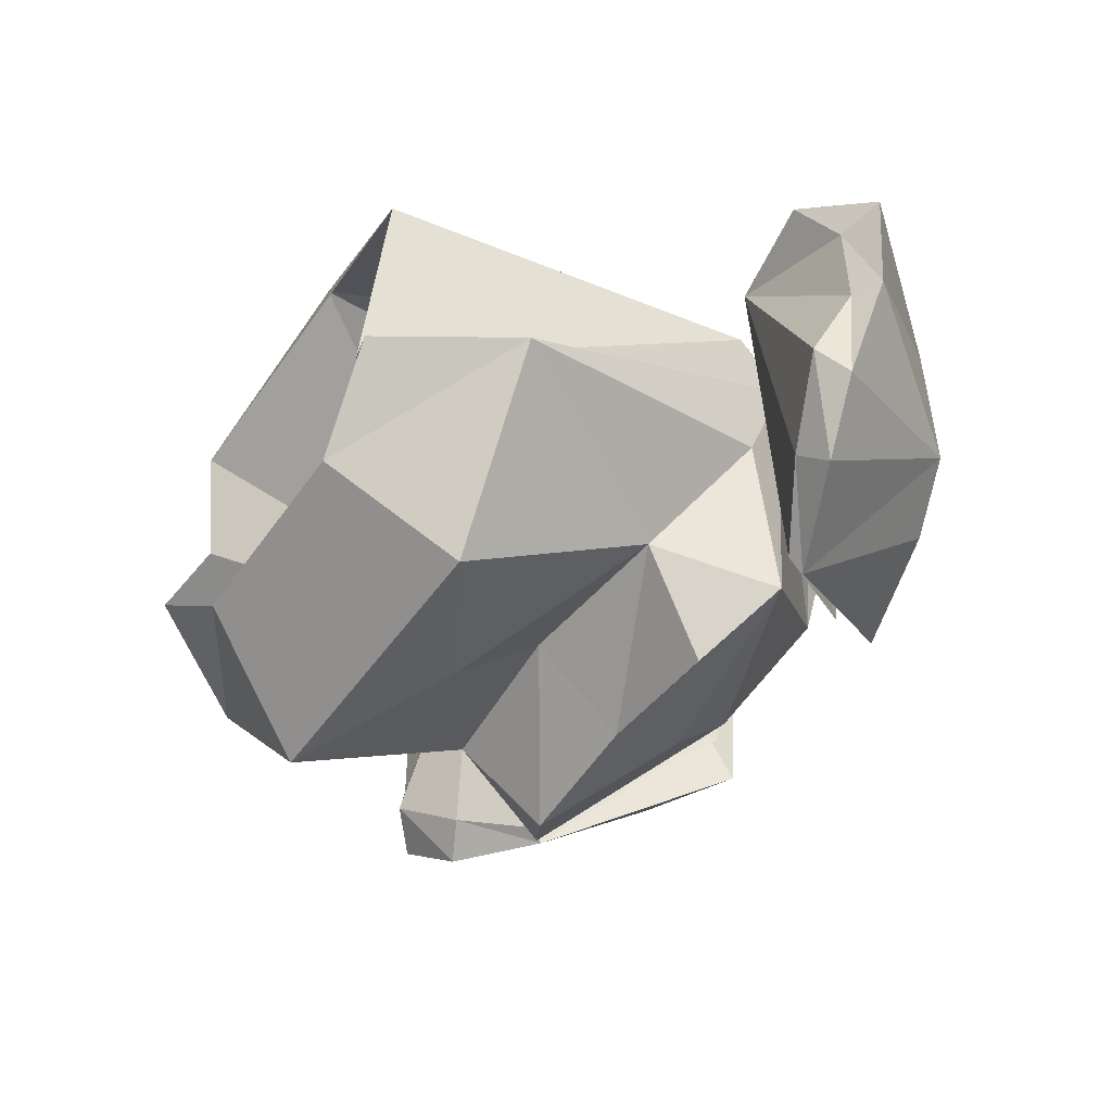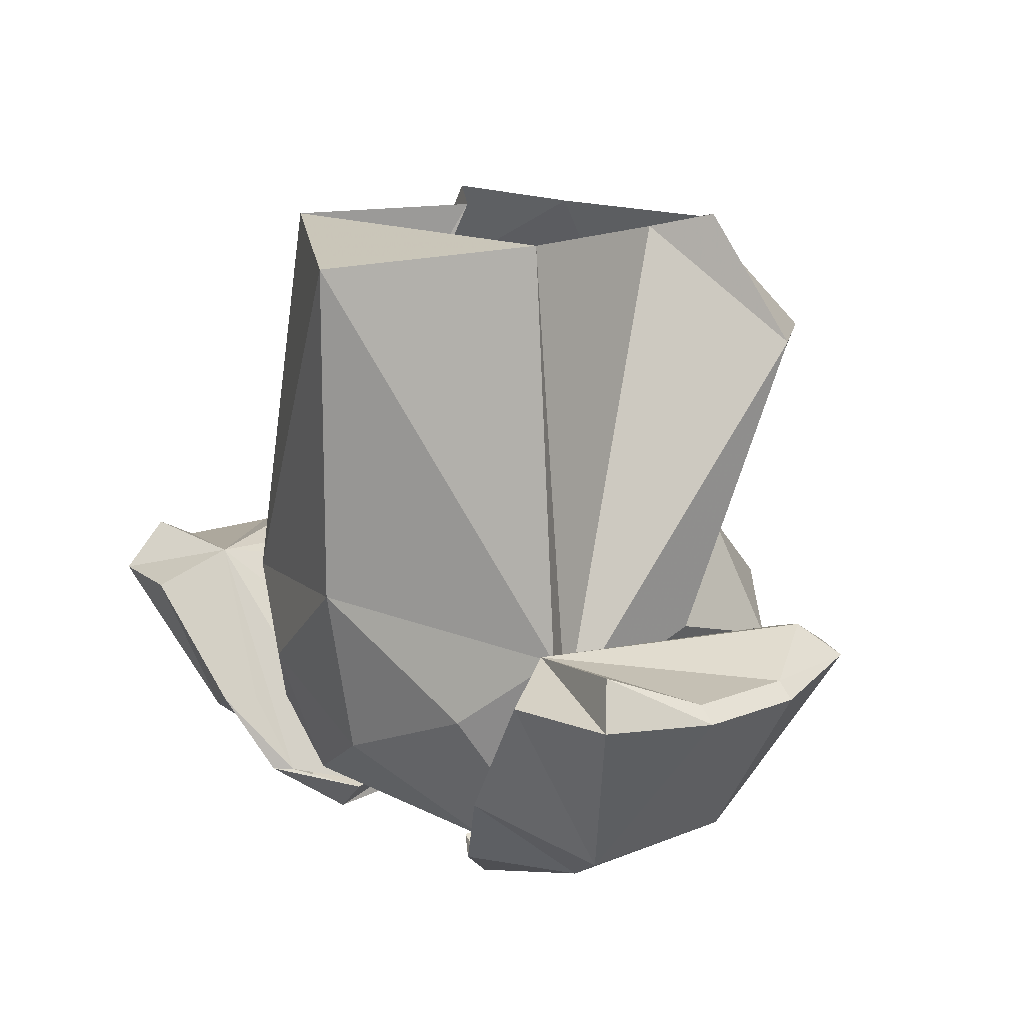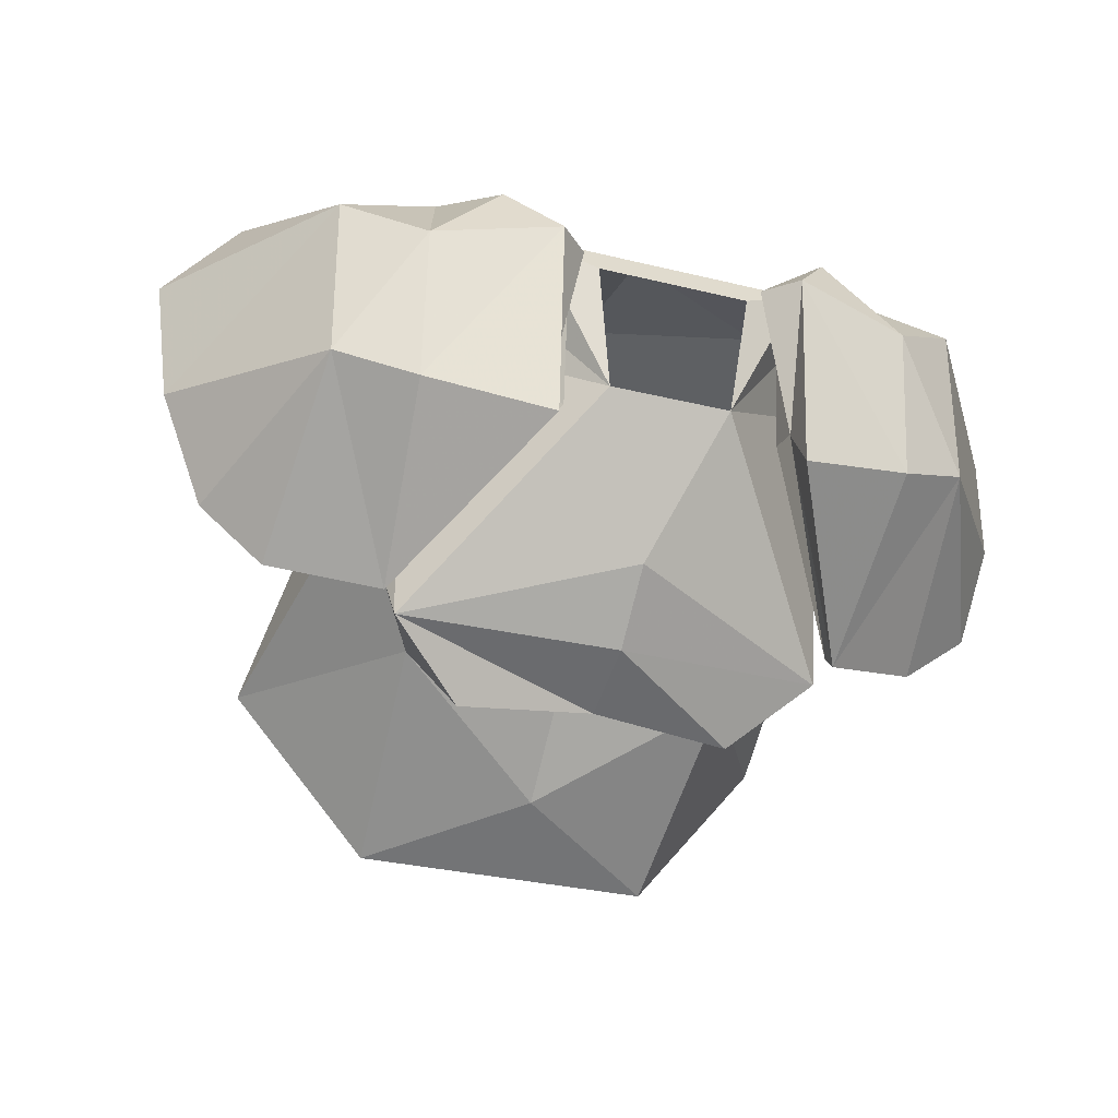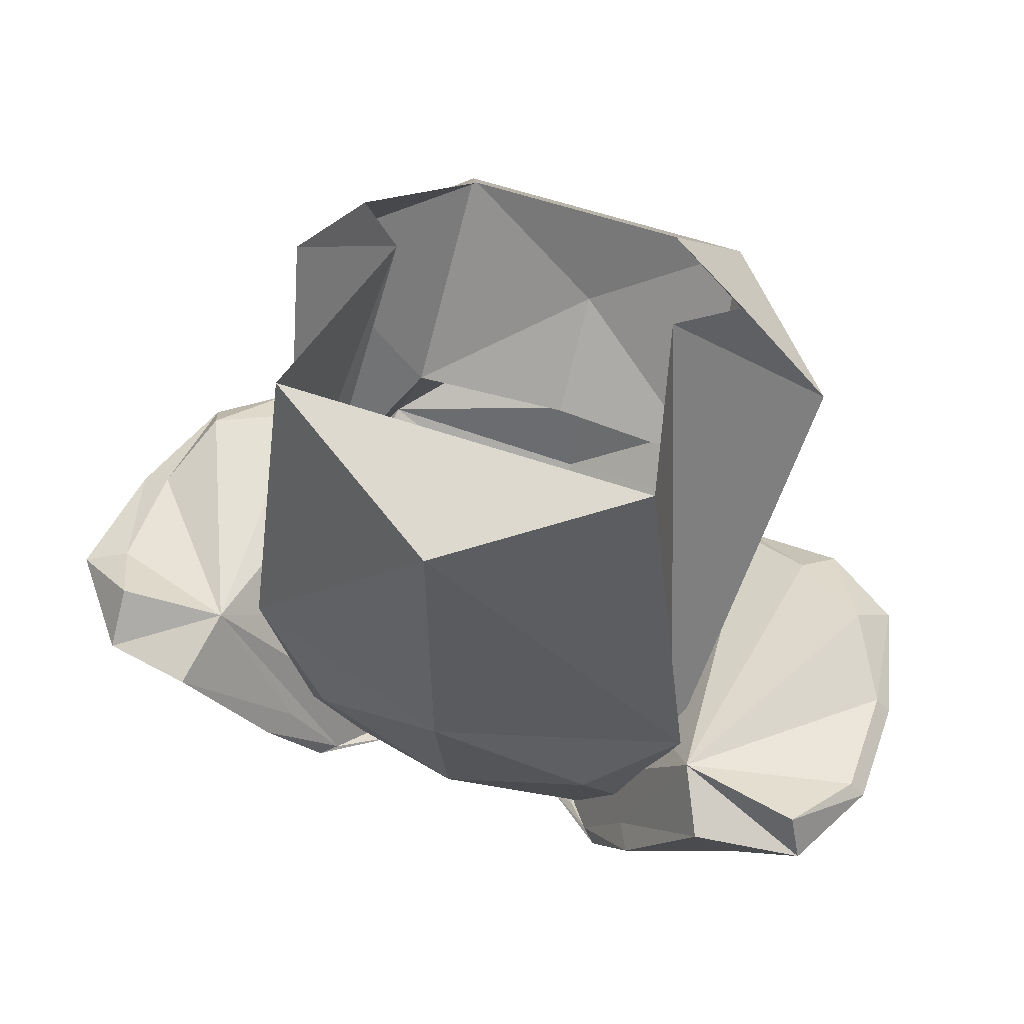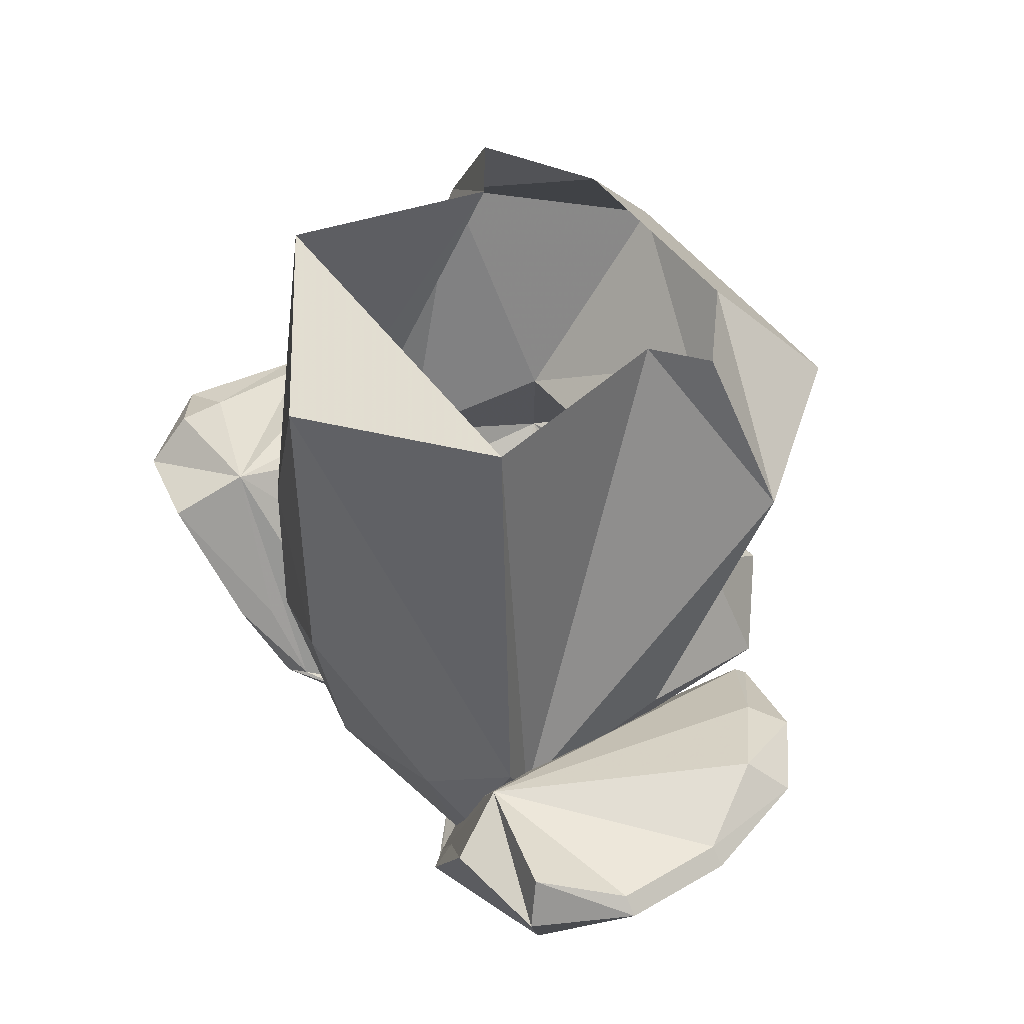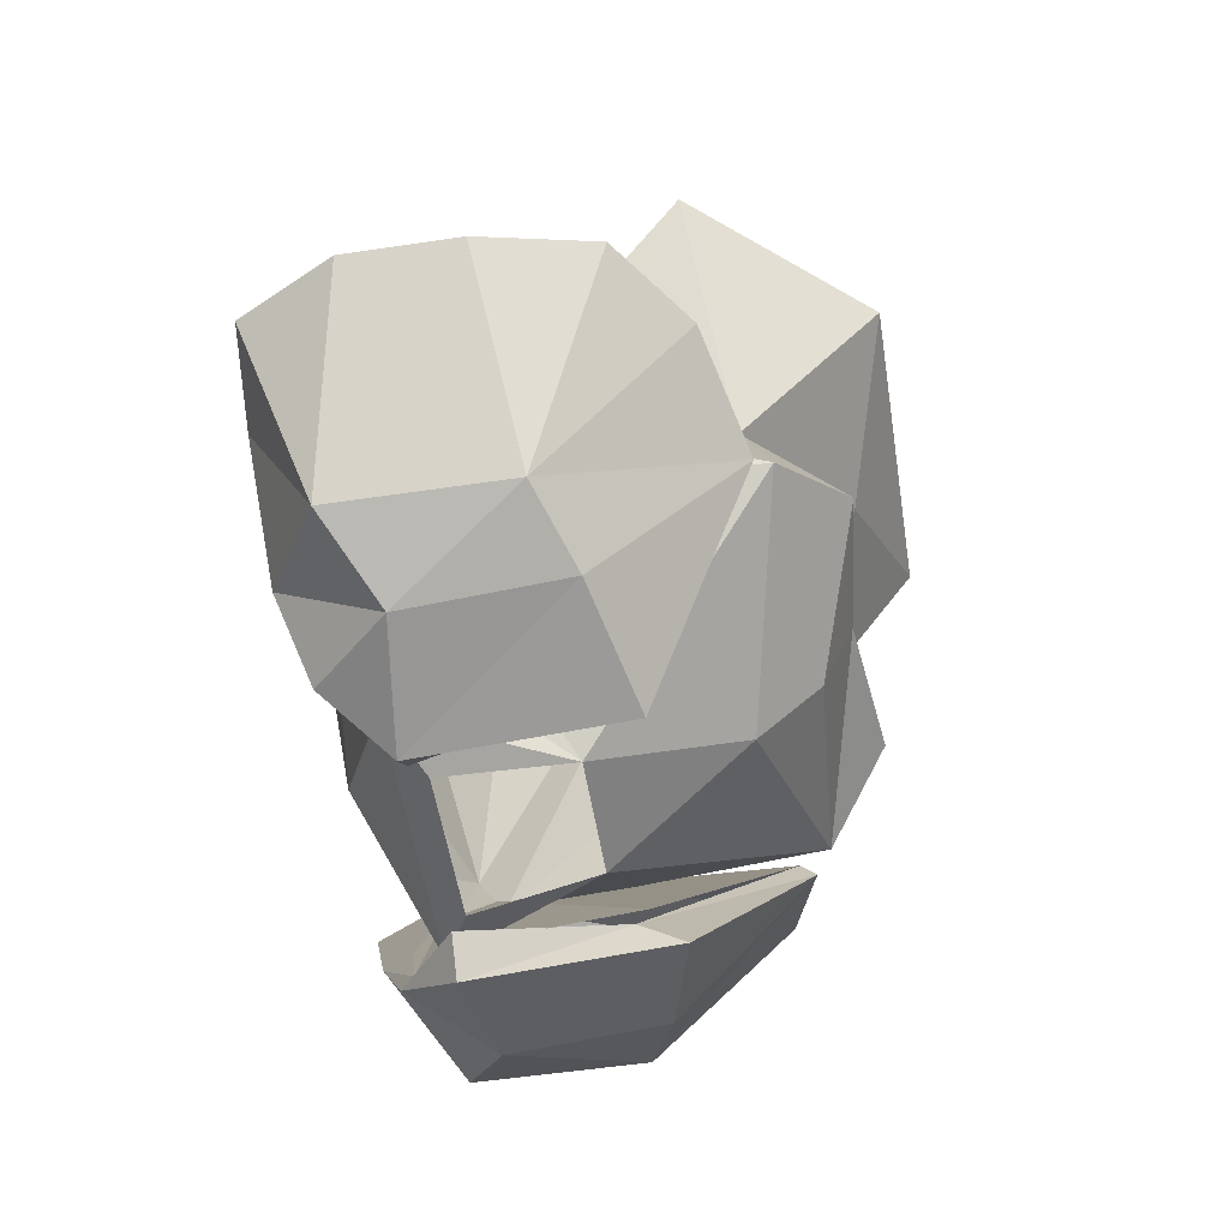
<metadata>
{"format":"obj","ext":"obj","renderer":"f3d","projection":"perspective","resolution":1024,"background":"white","views":[{"elev":-49.2,"azim":-123.5,"up":"+Z"},{"elev":13.9,"azim":48.6,"up":"+Y"},{"elev":-30.5,"azim":-19.7,"up":"+Z"},{"elev":56.5,"azim":20.0,"up":"+Y"},{"elev":46.5,"azim":56.6,"up":"+Y"},{"elev":-53.6,"azim":99.1,"up":"+Y"}]}
</metadata>
<code>
o unused/476
v 12 -156 8
v 15 -151 5
v 16 -147 7
v 10 -152 10
v 9 -161 7
v 4 -161 -3
v 14 -150 -15
v 16 -147 -5
v 19 -128 -11
v 9 -121 -8
v 12 -121 5
v 0 -123 13
v 0 -145 13
v 0 -156 11
v 0 -161 7
v 5 -162 5
v -16 -147 7
v -15 -151 5
v -12 -156 8
v -10 -152 10
v -13 -121 5
v -10 -121 -8
v -19 -128 -11
v -16 -147 -5
v -14 -150 -15
v -4 -161 -3
v -9 -161 7
v -5 -162 5
v 0 -156 -12
v 0 -152 -16
v -9 -147 -19
v -11 -142 -13
v 0 -147 -18
v 9 -147 -19
v 11 -142 -13
v 10 -129 -22
v 7 -121 -15
v 13 -120 -10
v 0 -141 -13
v 0 -135 -19
v -10 -129 -22
v -7 -121 -15
v -13 -120 -10
v 16 -161 -5
v 16 -162 5
v 8 -164 6
v 8 -163 -7
v 15 -151 -14
v 21 -159 -3
v 21 -159 8
v 14 -156 12
v 11 -161 10
v 6 -162 6
v 8 -161 -4
v 15 -150 -13
v 20 -147 -10
v 22 -148 -12
v 27 -147 -8
v 29 -148 -1
v 29 -148 6
v 26 -148 12
v 19 -148 13
v 13 -156 10
v 10 -161 9
v 17 -146 9
v 7 -162 5
v 7 -161 -5
v 25 -145 -6
v 28 -147 -1
v 28 -147 6
v 25 -145 11
v -8 -164 6
v -16 -162 5
v -16 -161 -5
v -8 -163 -7
v -8 -161 -4
v -6 -162 6
v -11 -161 10
v -14 -156 12
v -21 -159 8
v -21 -159 -3
v -15 -151 -14
v -15 -150 -13
v -20 -147 -10
v -18 -146 9
v -7 -161 -5
v -7 -162 5
v -10 -161 9
v -13 -156 10
v -30 -148 7
v -29 -148 -1
v -26 -147 -8
v -22 -148 -12
v -25 -145 -6
v -27 -147 -1
v -27 -147 6
v -25 -145 10
v -25 -148 13
v -19 -148 14
f 1 2 3
f 1 3 4
f 1 4 5
f 1 5 6
f 1 6 2
f 2 6 7
f 2 7 8
f 2 8 9
f 2 9 10
f 2 10 11
f 2 11 3
f 3 11 12
f 3 12 13
f 3 13 4
f 4 13 14
f 4 14 5
f 5 14 15
f 5 15 16
f 5 16 6
f 17 18 19
f 17 19 20
f 17 20 13
f 17 13 12
f 17 12 21
f 17 21 22
f 17 22 18
f 18 22 23
f 18 23 24
f 18 24 25
f 18 25 26
f 18 26 19
f 19 26 27
f 19 27 20
f 20 27 14
f 20 14 13
f 26 28 27
f 27 28 15
f 27 15 14
f 29 6 26
f 29 26 25
f 29 25 30
f 29 30 7
f 29 7 6
f 28 16 15
f 31 25 25
f 31 25 32
f 31 32 33
f 31 33 25
f 25 33 30
f 30 33 34
f 30 34 7
f 7 34 35
f 7 35 8
f 8 35 9
f 9 35 36
f 9 36 37
f 9 37 38
f 9 38 10
f 32 39 33
f 33 39 34
f 34 39 35
f 35 39 40
f 35 40 36
f 36 40 41
f 36 41 42
f 36 42 37
f 12 12 13
f 12 12 11
f 12 11 21
f 32 23 41
f 32 41 40
f 32 40 39
f 24 23 32
f 24 32 25
f 23 43 42
f 23 42 41
f 22 43 23
f 44 45 46
f 44 46 47
f 44 47 48
f 44 48 49
f 44 49 45
f 45 49 50
f 45 50 51
f 45 51 52
f 45 52 46
f 46 52 53
f 46 53 54
f 46 54 47
f 47 54 48
f 48 54 55
f 48 55 56
f 48 56 57
f 48 57 49
f 49 57 58
f 49 58 59
f 49 59 50
f 50 59 60
f 50 60 61
f 50 61 62
f 50 62 51
f 51 62 63
f 51 63 64
f 51 64 52
f 52 64 53
f 62 65 63
f 63 65 64
f 64 65 66
f 66 65 67
f 67 65 55
f 55 65 56
f 56 65 68
f 56 68 57
f 57 68 58
f 58 68 69
f 58 69 59
f 59 69 70
f 59 70 60
f 60 70 71
f 60 71 61
f 61 71 65
f 61 65 62
f 72 73 74
f 72 74 75
f 72 75 76
f 72 76 77
f 72 77 78
f 72 78 73
f 73 78 79
f 73 79 80
f 73 80 81
f 73 81 74
f 74 81 82
f 74 82 75
f 75 82 76
f 76 82 83
f 83 82 84
f 83 84 85
f 83 85 86
f 86 85 87
f 87 85 88
f 88 85 89
f 88 89 79
f 88 79 78
f 88 78 77
f 80 90 91
f 80 91 81
f 81 91 92
f 81 92 93
f 81 93 82
f 82 93 84
f 84 93 94
f 84 94 85
f 85 94 95
f 85 95 96
f 85 96 97
f 85 97 98
f 85 98 99
f 85 99 89
f 89 99 79
f 79 99 80
f 80 99 98
f 80 98 90
f 90 98 97
f 90 97 96
f 90 96 91
f 91 96 95
f 91 95 92
f 92 95 94
f 92 94 93
f 65 71 70
f 65 70 69
f 65 69 68

</code>
